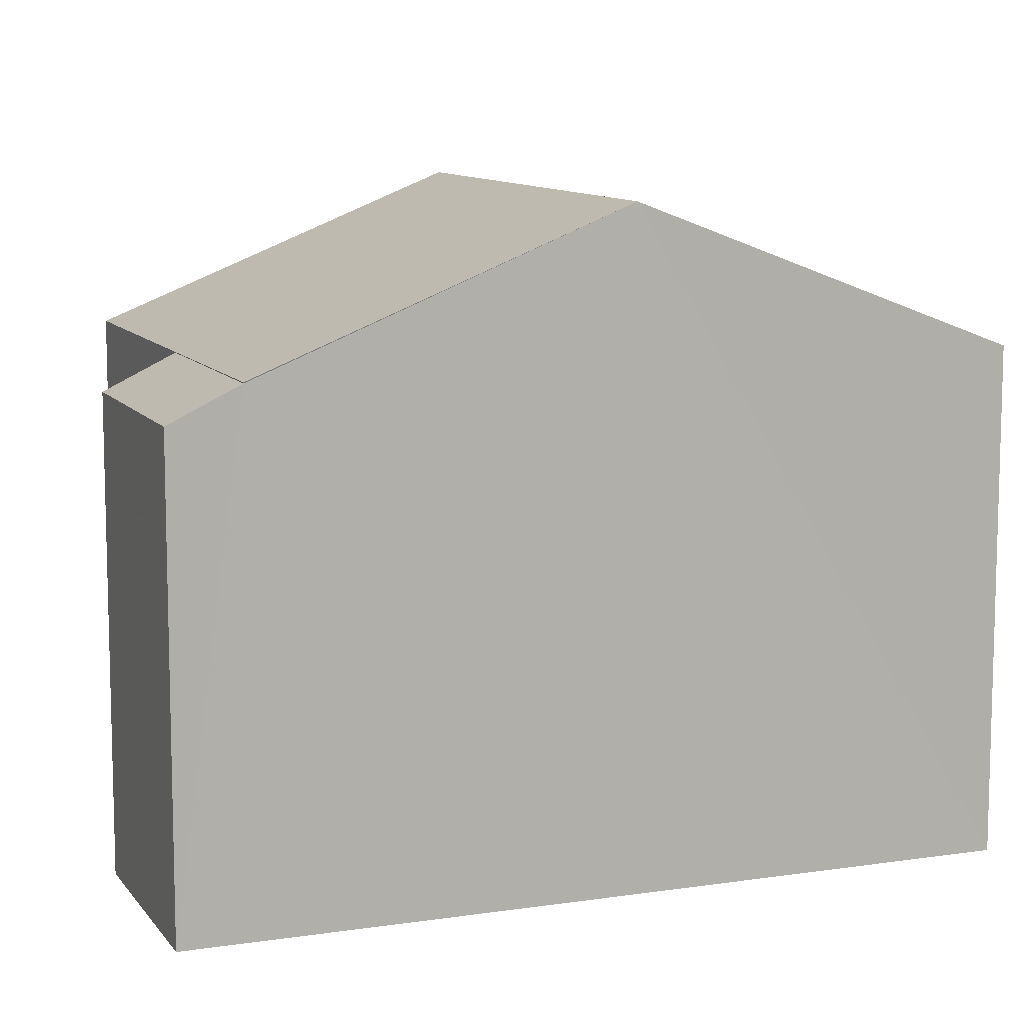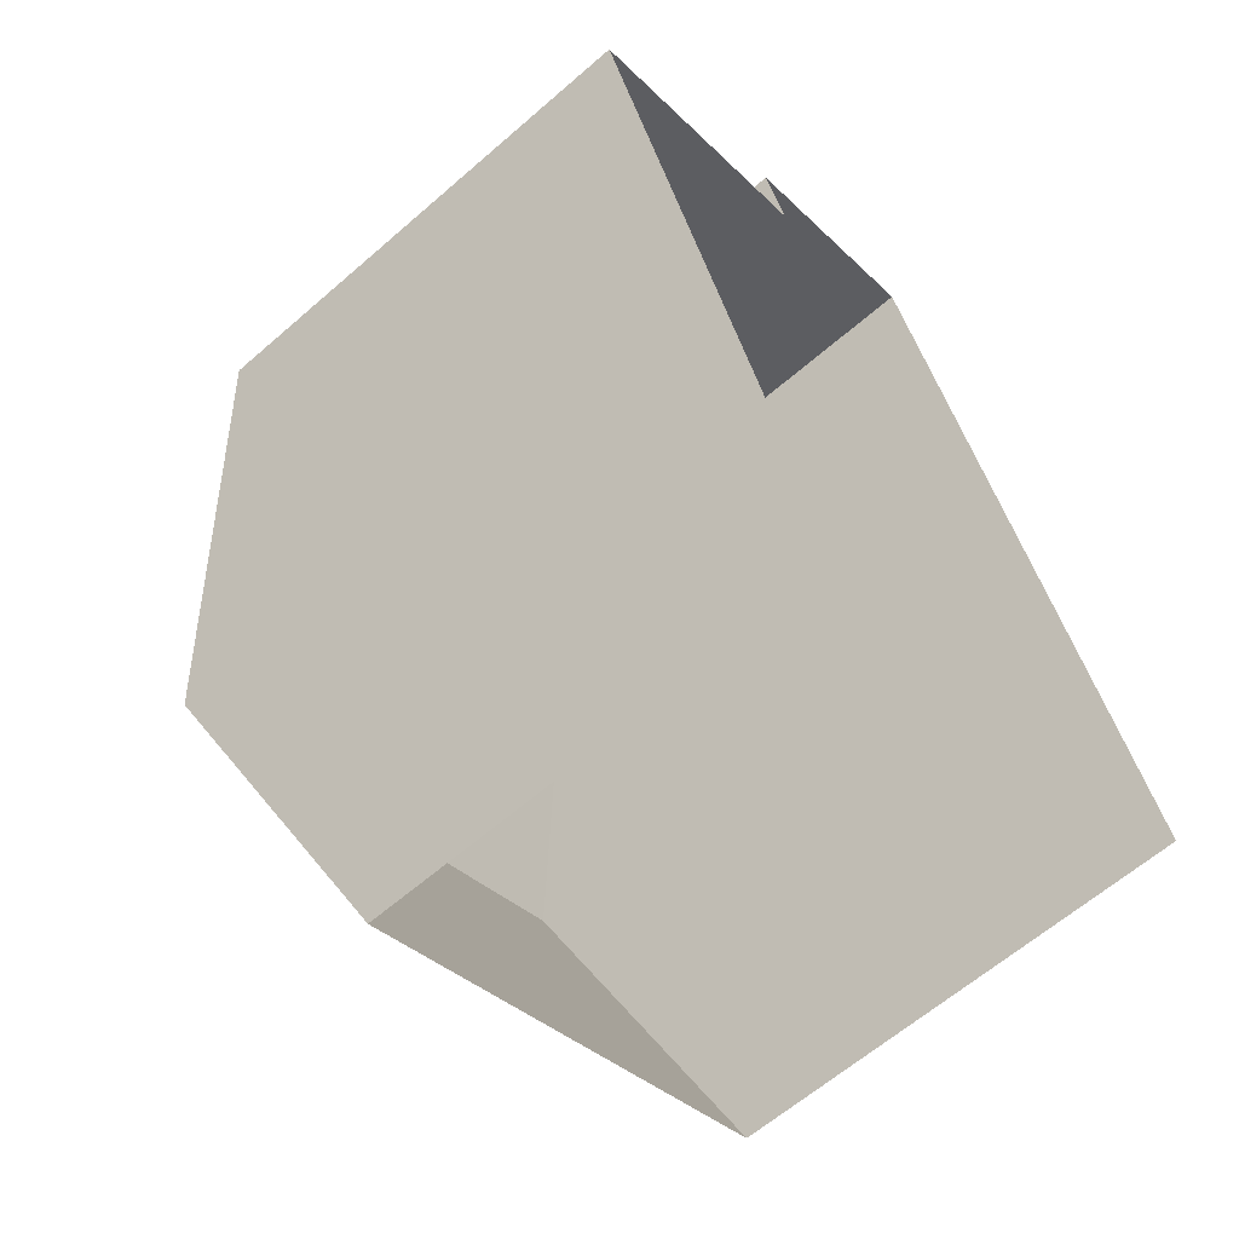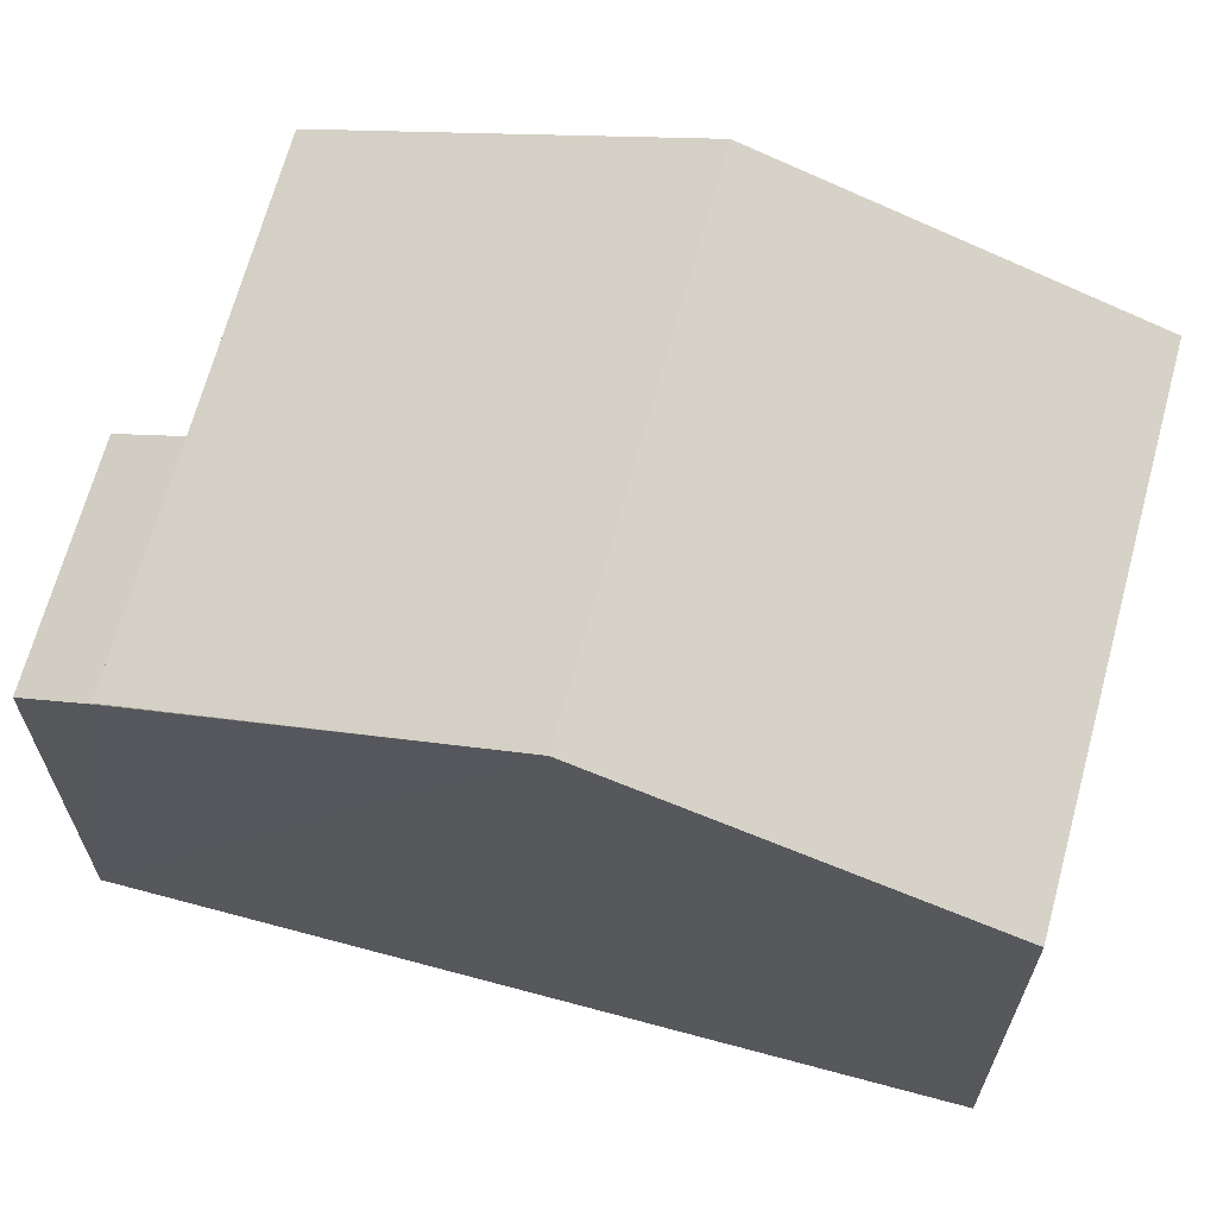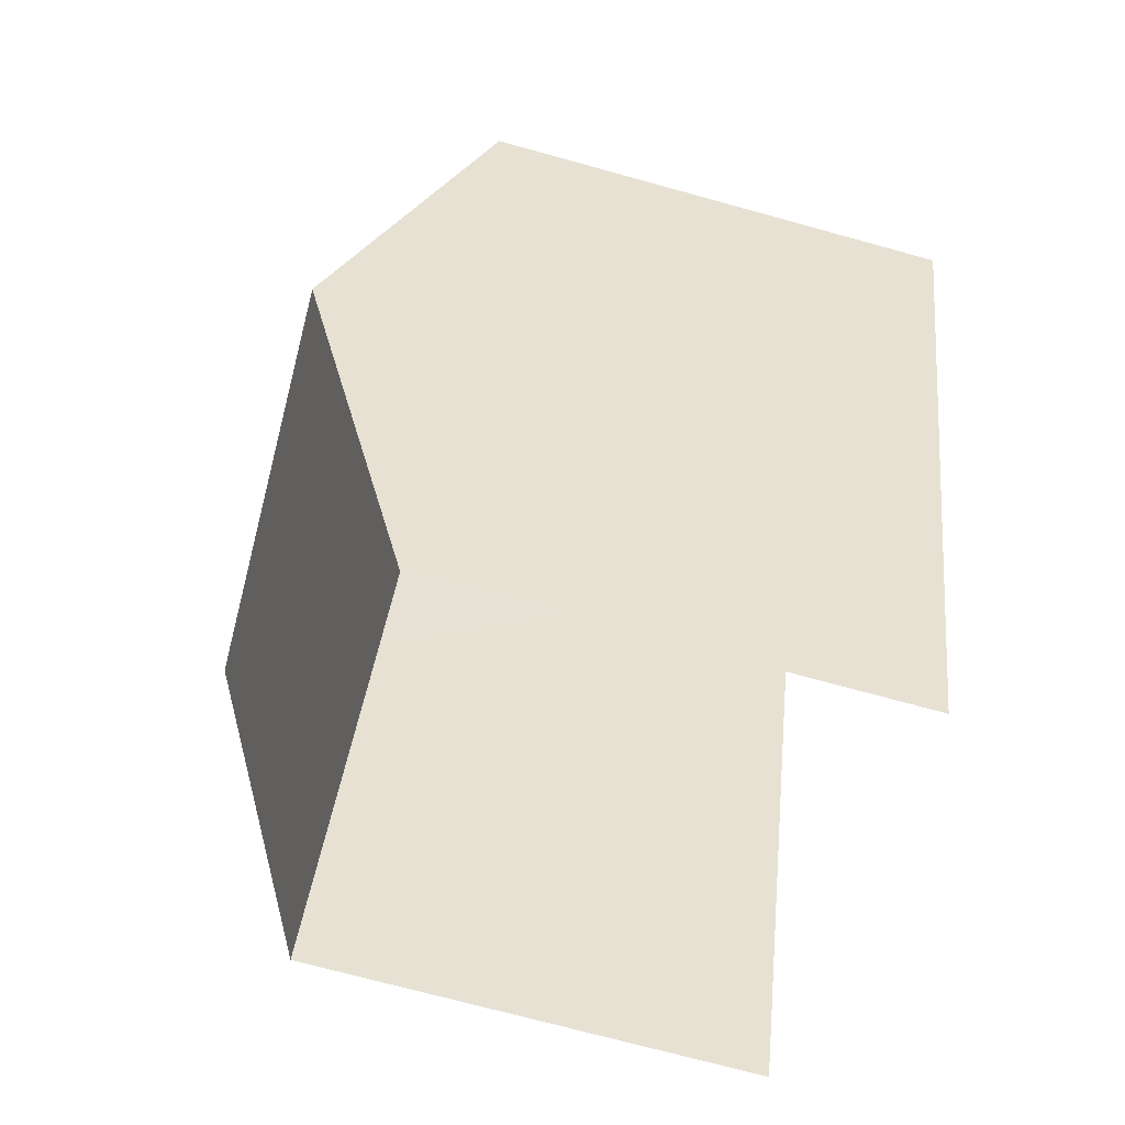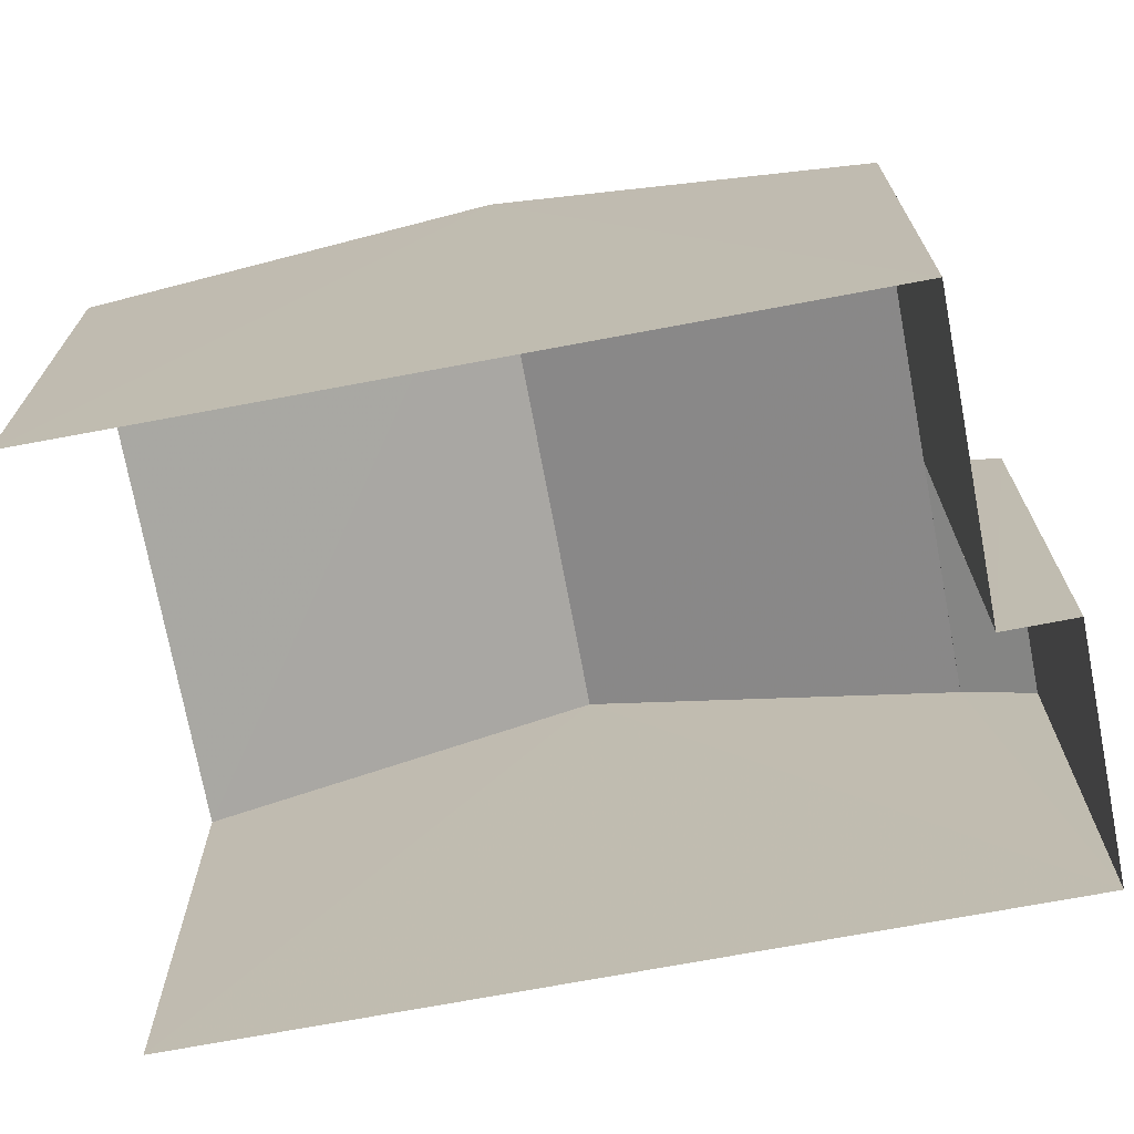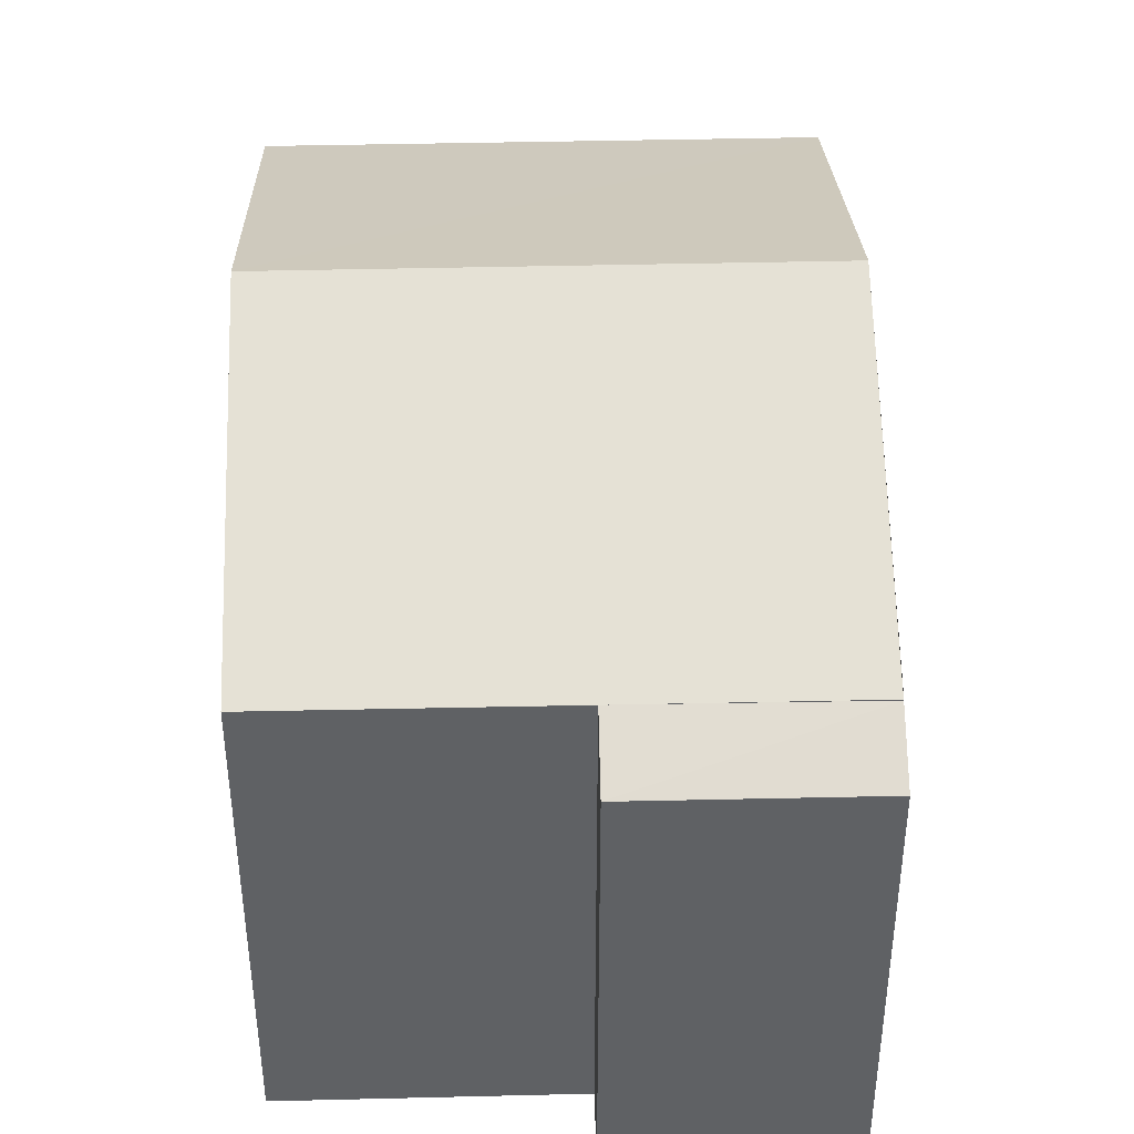
<metadata>
{"format":"obj","ext":"obj","renderer":"f3d","projection":"perspective","resolution":1024,"background":"white","views":[{"elev":10.2,"azim":-132.5,"up":"+Z"},{"elev":-62.5,"azim":131.4,"up":"+Y"},{"elev":67.4,"azim":-96.2,"up":"+Z"},{"elev":-71.3,"azim":74.6,"up":"+Y"},{"elev":-72.3,"azim":79.4,"up":"+Z"},{"elev":43.5,"azim":157.2,"up":"+Z"}]}
</metadata>
<code>
v -2.244e+05 -1.283e+05 13.5
v -2.244e+05 -1.283e+05 13.5
v -2.244e+05 -1.283e+05 13.5
v -2.245e+05 -1.283e+05 13.5
v -2.244e+05 -1.283e+05 13.5
v -2.244e+05 -1.283e+05 13.5
v -2.245e+05 -1.283e+05 22.71
v -2.244e+05 -1.283e+05 20.63
v -2.244e+05 -1.283e+05 20.63
v -2.244e+05 -1.283e+05 22.71
v -2.244e+05 -1.283e+05 20.62
v -2.244e+05 -1.283e+05 20.14
v -2.244e+05 -1.283e+05 20.14
v -2.244e+05 -1.283e+05 20.62
v -2.245e+05 -1.283e+05 20.63
v -2.244e+05 -1.283e+05 20.63
f 1 2 3
f 2 4 3
f 3 5 6
f 3 4 5
f 16 4 2
f 16 15 4
f 7 8 9
f 7 10 8
f 11 12 13
f 11 14 12
f 15 16 10
f 7 15 10
f 3 6 12
f 14 3 12
f 16 2 10
f 2 1 10
f 1 8 10
f 13 5 11
f 9 11 7
f 7 4 15
f 7 5 4
f 11 5 7
f 1 14 8
f 8 14 9
f 1 3 14
f 9 14 11
f 13 6 5
f 13 12 6

</code>
